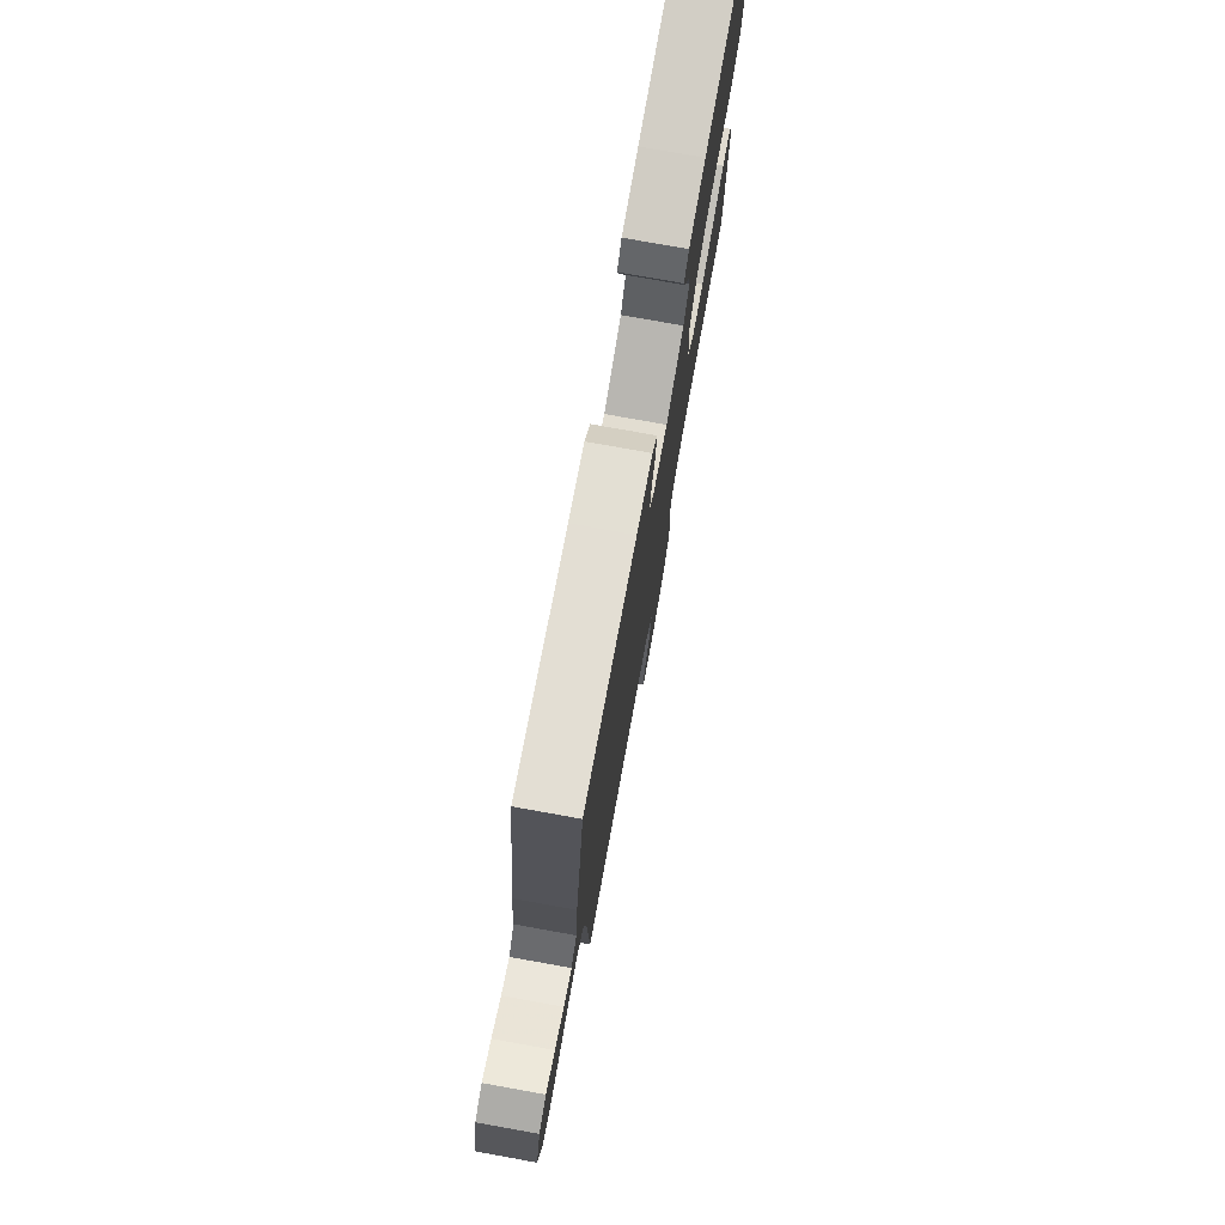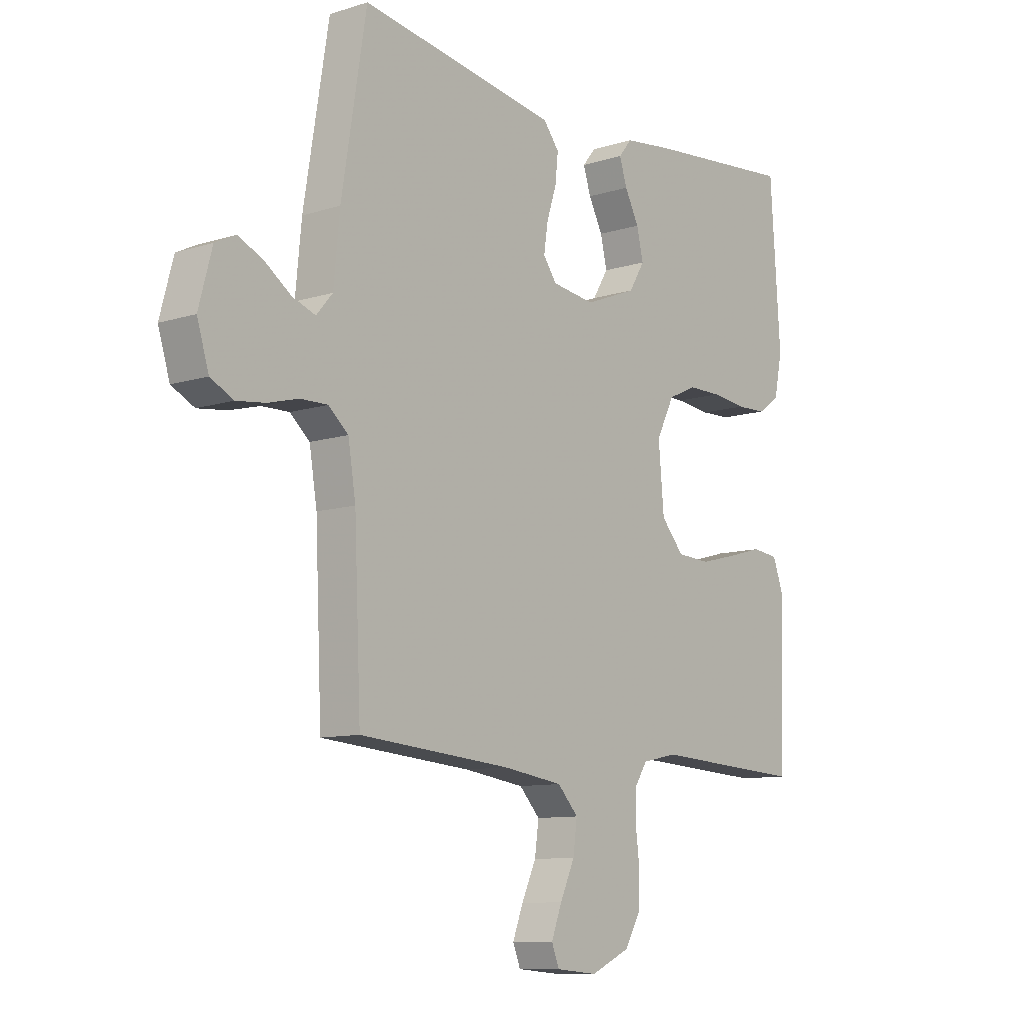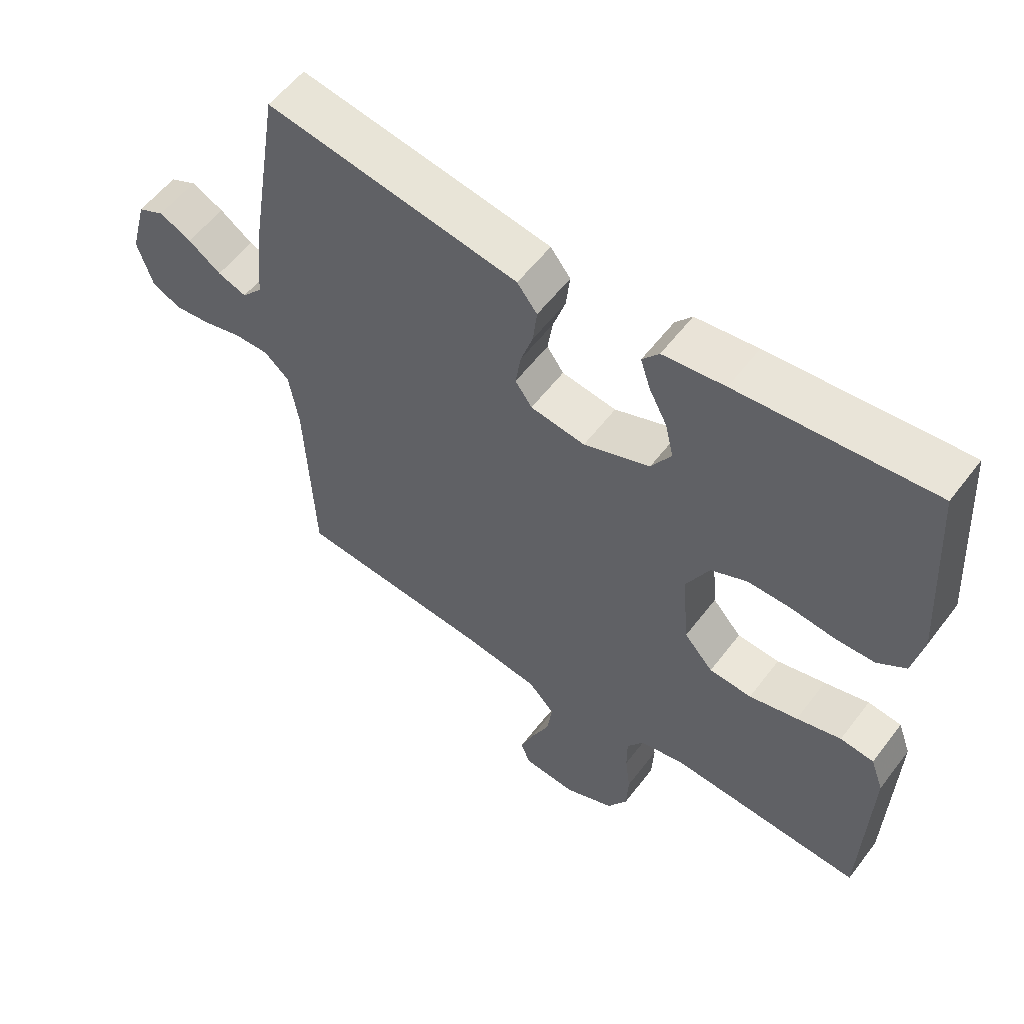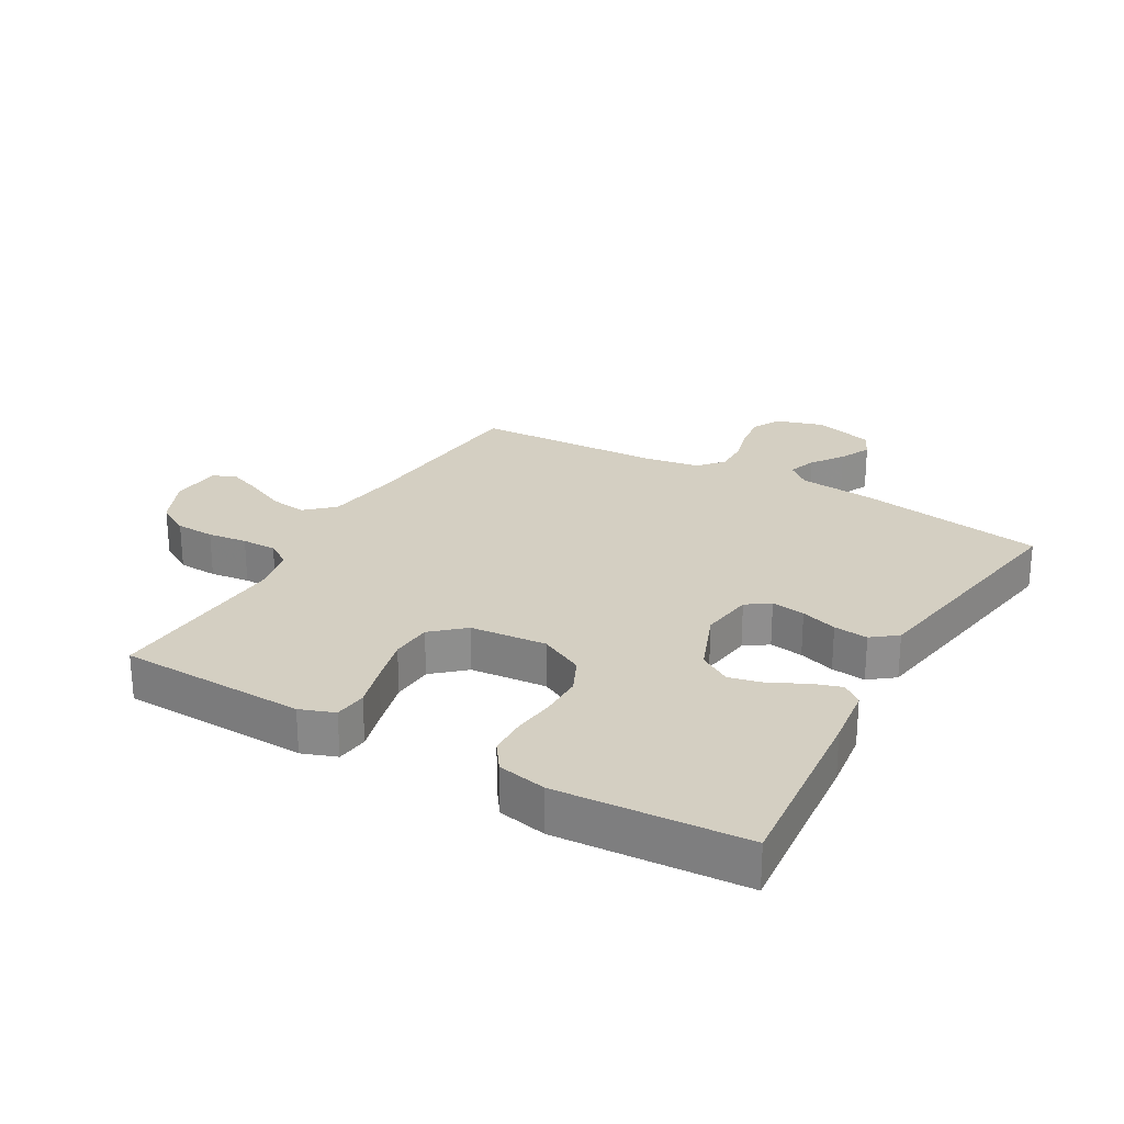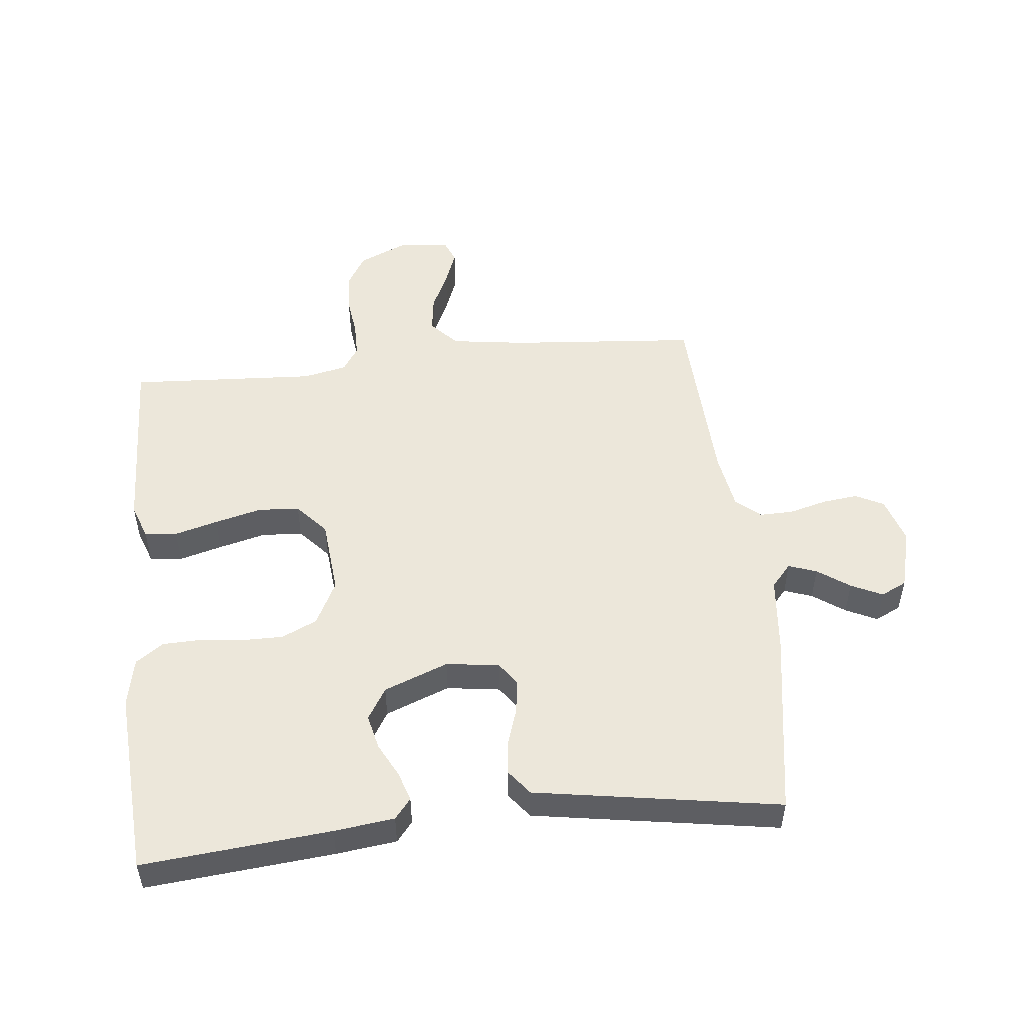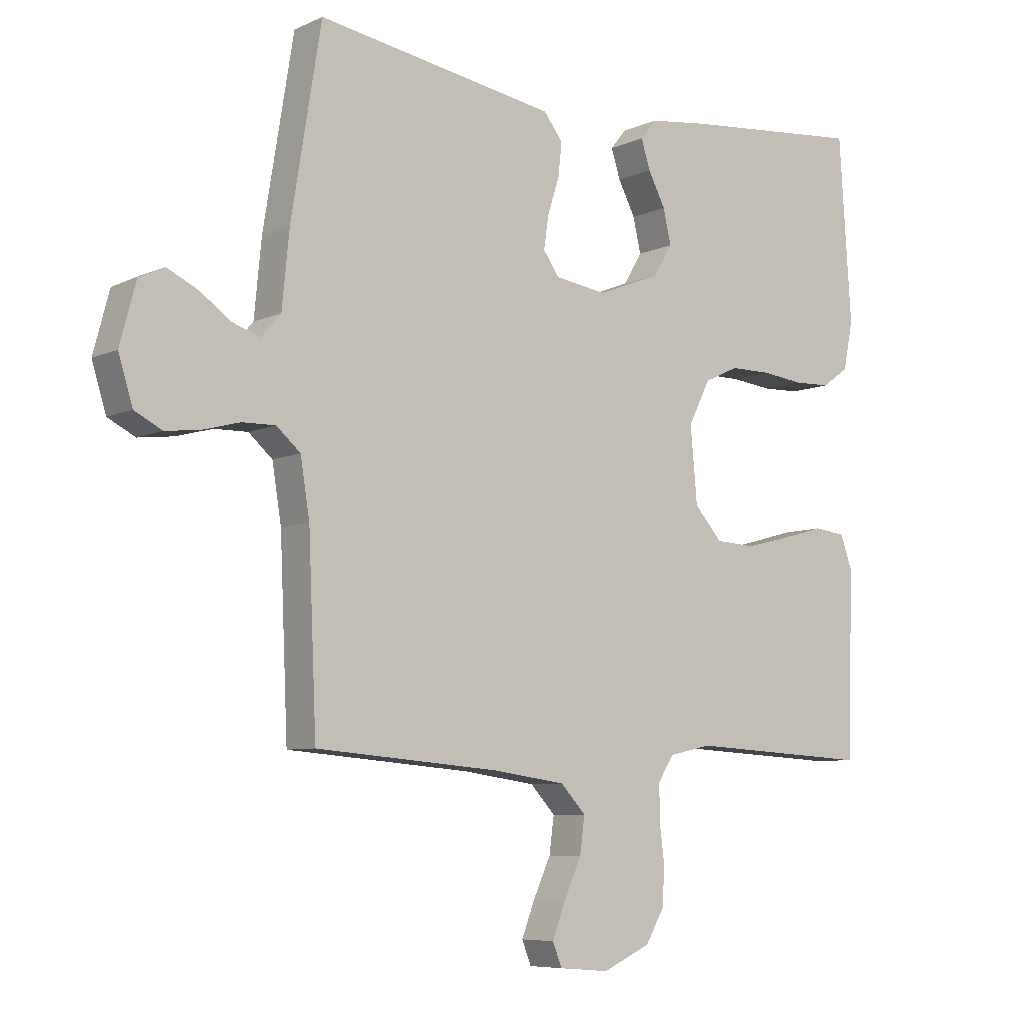
<metadata>
{"format":"obj","ext":"obj","renderer":"f3d","projection":"perspective","resolution":1024,"background":"white","views":[{"elev":76.8,"azim":100.2,"up":"+Z"},{"elev":-10.0,"azim":129.0,"up":"+Z"},{"elev":56.8,"azim":-143.2,"up":"+Z"},{"elev":25.4,"azim":-60.2,"up":"+Y"},{"elev":51.0,"azim":-6.1,"up":"+Y"},{"elev":-7.1,"azim":142.1,"up":"+Z"}]}
</metadata>
<code>
v 0.5 0.07 0.5
v 0.549 0.07 0.2
v 0.561 0.07 0.078
v 0.593 0.07 0.041
v 0.638 0.07 0.057
v 0.689 0.07 0.093
v 0.739 0.07 0.117
v 0.78 0.07 0.097
v 0.806 0.07 0
v 0.783 0.07 -0.075
v 0.738 0.07 -0.098
v 0.681 0.07 -0.091
v 0.621 0.07 -0.075
v 0.567 0.07 -0.074
v 0.528 0.07 -0.108
v 0.513 0.07 -0.2
v 0.5 0.07 -0.5
v 0.2 0.07 -0.525
v 0.08 0.07 -0.542
v 0.039 0.07 -0.586
v 0.047 0.07 -0.645
v 0.076 0.07 -0.708
v 0.097 0.07 -0.763
v 0.082 0.07 -0.801
v 0 0.07 -0.808
v -0.078 0.07 -0.773
v -0.109 0.07 -0.72
v -0.112 0.07 -0.657
v -0.104 0.07 -0.594
v -0.104 0.07 -0.538
v -0.13 0.07 -0.498
v -0.2 0.07 -0.483
v -0.5 0.07 -0.5
v -0.51 0.07 -0.2
v -0.49 0.07 -0.145
v -0.438 0.07 -0.139
v -0.369 0.07 -0.158
v -0.294 0.07 -0.177
v -0.228 0.07 -0.173
v -0.183 0.07 -0.122
v -0.172 0.07 0
v -0.208 0.07 0.071
v -0.264 0.07 0.097
v -0.331 0.07 0.097
v -0.4 0.07 0.089
v -0.46 0.07 0.091
v -0.504 0.07 0.122
v -0.52 0.07 0.2
v -0.5 0.07 0.5
v -0.2 0.07 0.472
v -0.104 0.07 0.46
v -0.078 0.07 0.428
v -0.093 0.07 0.381
v -0.121 0.07 0.327
v -0.134 0.07 0.271
v -0.103 0.07 0.22
v 0 0.07 0.18
v 0.085 0.07 0.192
v 0.111 0.07 0.229
v 0.103 0.07 0.283
v 0.084 0.07 0.341
v 0.078 0.07 0.396
v 0.109 0.07 0.436
v 0.2 0.07 0.451
v 0.5 0 0.5
v 0.549 0 0.2
v 0.561 0 0.078
v 0.593 0 0.041
v 0.638 0 0.057
v 0.689 0 0.093
v 0.739 0 0.117
v 0.78 0 0.097
v 0.806 0 0
v 0.783 0 -0.075
v 0.738 0 -0.098
v 0.681 0 -0.091
v 0.621 0 -0.075
v 0.567 0 -0.074
v 0.528 0 -0.108
v 0.513 0 -0.2
v 0.5 0 -0.5
v 0.2 0 -0.525
v 0.08 0 -0.542
v 0.039 0 -0.586
v 0.047 0 -0.645
v 0.076 0 -0.708
v 0.097 0 -0.763
v 0.082 0 -0.801
v 0 0 -0.808
v -0.078 0 -0.773
v -0.109 0 -0.72
v -0.112 0 -0.657
v -0.104 0 -0.594
v -0.104 0 -0.538
v -0.13 0 -0.498
v -0.2 0 -0.483
v -0.5 0 -0.5
v -0.51 0 -0.2
v -0.49 0 -0.145
v -0.438 0 -0.139
v -0.369 0 -0.158
v -0.294 0 -0.177
v -0.228 0 -0.173
v -0.183 0 -0.122
v -0.172 0 0
v -0.208 0 0.071
v -0.264 0 0.097
v -0.331 0 0.097
v -0.4 0 0.089
v -0.46 0 0.091
v -0.504 0 0.122
v -0.52 0 0.2
v -0.5 0 0.5
v -0.2 0 0.472
v -0.104 0 0.46
v -0.078 0 0.428
v -0.093 0 0.381
v -0.121 0 0.327
v -0.134 0 0.271
v -0.103 0 0.22
v 0 0 0.18
v 0.085 0 0.192
v 0.111 0 0.229
v 0.103 0 0.283
v 0.084 0 0.341
v 0.078 0 0.396
v 0.109 0 0.436
v 0.2 0 0.451
f 1 2 3
f 64 1 3
f 63 64 3
f 62 63 3
f 61 62 3
f 60 61 3
f 59 60 3 4
f 58 59 4
f 57 58 4
f 52 53 54
f 51 52 54
f 50 51 54
f 49 50 54
f 48 49 54
f 47 48 54
f 46 47 54
f 45 46 54
f 44 45 54
f 43 44 54 55
f 42 43 55 56
f 35 36 37
f 34 35 37
f 33 34 37
f 32 33 37
f 31 32 37 38
f 30 31 38 39
f 27 28 29
f 26 27 29
f 25 26 29
f 24 25 29
f 23 24 29
f 22 23 29
f 21 22 29
f 20 21 29 30
f 30 39 40
f 20 30 40
f 19 20 40
f 16 17 18
f 19 40 41
f 18 19 41
f 16 18 41
f 15 16 41
f 11 12 13
f 10 11 13
f 9 10 13
f 8 9 13
f 7 8 13
f 6 7 13
f 5 6 13
f 4 5 13 14
f 42 56 57
f 41 42 57
f 15 41 57
f 14 15 57
f 4 14 57
f 67 66 65
f 67 65 128
f 67 128 127
f 67 127 126
f 67 126 125
f 67 125 124
f 68 67 124 123
f 68 123 122
f 68 122 121
f 118 117 116
f 118 116 115
f 118 115 114
f 118 114 113
f 118 113 112
f 118 112 111
f 118 111 110
f 118 110 109
f 118 109 108
f 119 118 108 107
f 120 119 107 106
f 101 100 99
f 101 99 98
f 101 98 97
f 101 97 96
f 102 101 96 95
f 103 102 95 94
f 93 92 91
f 93 91 90
f 93 90 89
f 93 89 88
f 93 88 87
f 93 87 86
f 93 86 85
f 94 93 85 84
f 104 103 94
f 104 94 84
f 104 84 83
f 82 81 80
f 105 104 83
f 105 83 82
f 105 82 80
f 105 80 79
f 77 76 75
f 77 75 74
f 77 74 73
f 77 73 72
f 77 72 71
f 77 71 70
f 77 70 69
f 78 77 69 68
f 121 120 106
f 121 106 105
f 121 105 79
f 121 79 78
f 121 78 68
f 1 65 66 2
f 2 66 67 3
f 3 67 68 4
f 4 68 69 5
f 5 69 70 6
f 6 70 71 7
f 7 71 72 8
f 8 72 73 9
f 9 73 74 10
f 10 74 75 11
f 11 75 76 12
f 12 76 77 13
f 13 77 78 14
f 14 78 79 15
f 15 79 80 16
f 16 80 81 17
f 17 81 82 18
f 18 82 83 19
f 19 83 84 20
f 20 84 85 21
f 21 85 86 22
f 22 86 87 23
f 23 87 88 24
f 24 88 89 25
f 25 89 90 26
f 26 90 91 27
f 27 91 92 28
f 28 92 93 29
f 29 93 94 30
f 30 94 95 31
f 31 95 96 32
f 32 96 97 33
f 33 97 98 34
f 34 98 99 35
f 35 99 100 36
f 36 100 101 37
f 37 101 102 38
f 38 102 103 39
f 39 103 104 40
f 40 104 105 41
f 41 105 106 42
f 42 106 107 43
f 43 107 108 44
f 44 108 109 45
f 45 109 110 46
f 46 110 111 47
f 47 111 112 48
f 48 112 113 49
f 49 113 114 50
f 50 114 115 51
f 51 115 116 52
f 52 116 117 53
f 53 117 118 54
f 54 118 119 55
f 55 119 120 56
f 56 120 121 57
f 57 121 122 58
f 58 122 123 59
f 59 123 124 60
f 60 124 125 61
f 61 125 126 62
f 62 126 127 63
f 63 127 128 64
f 64 128 65 1

</code>
